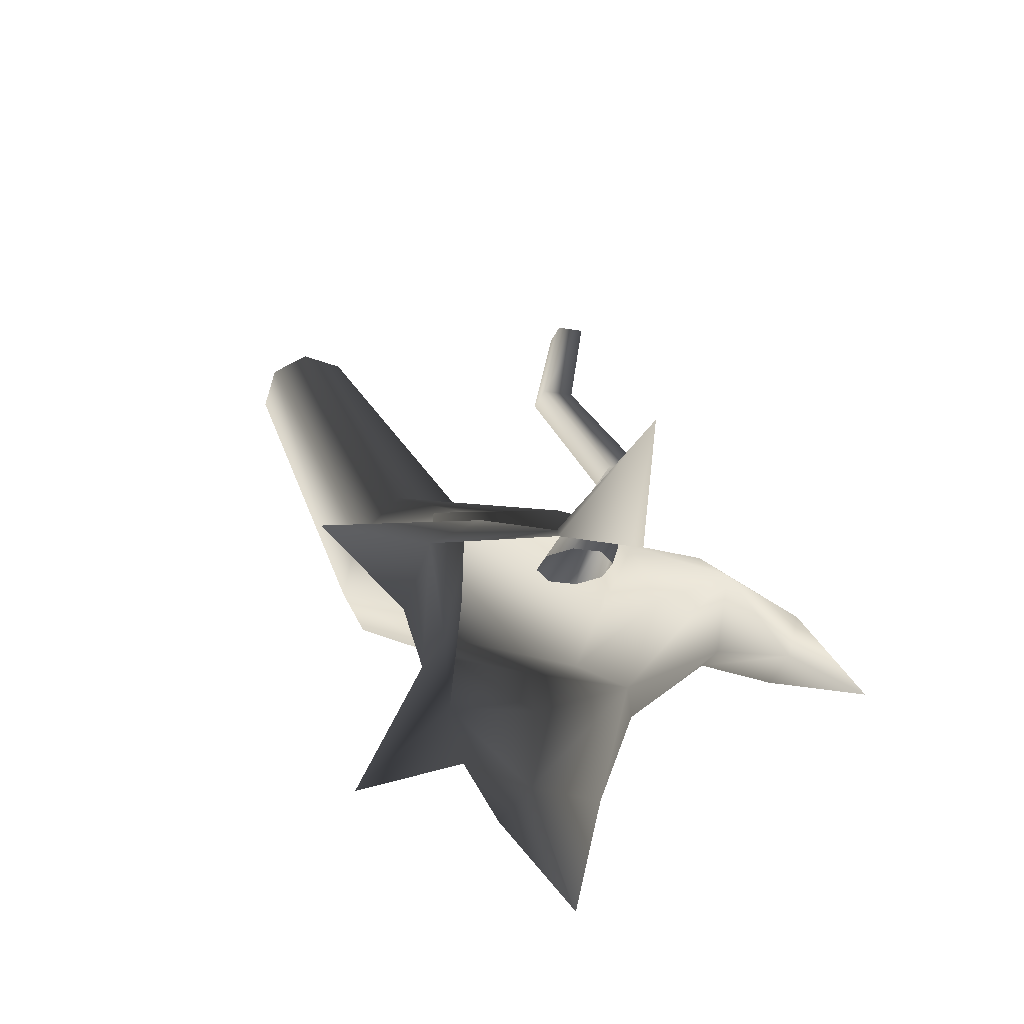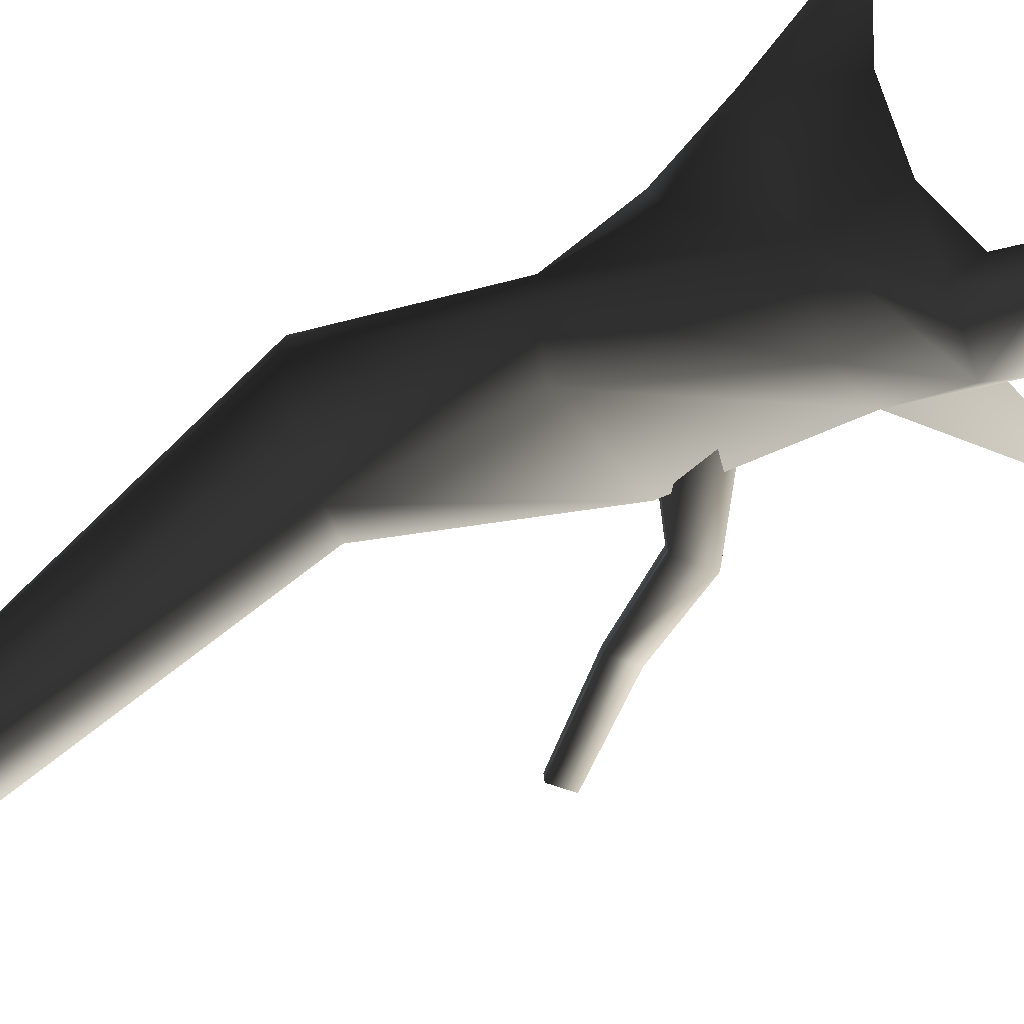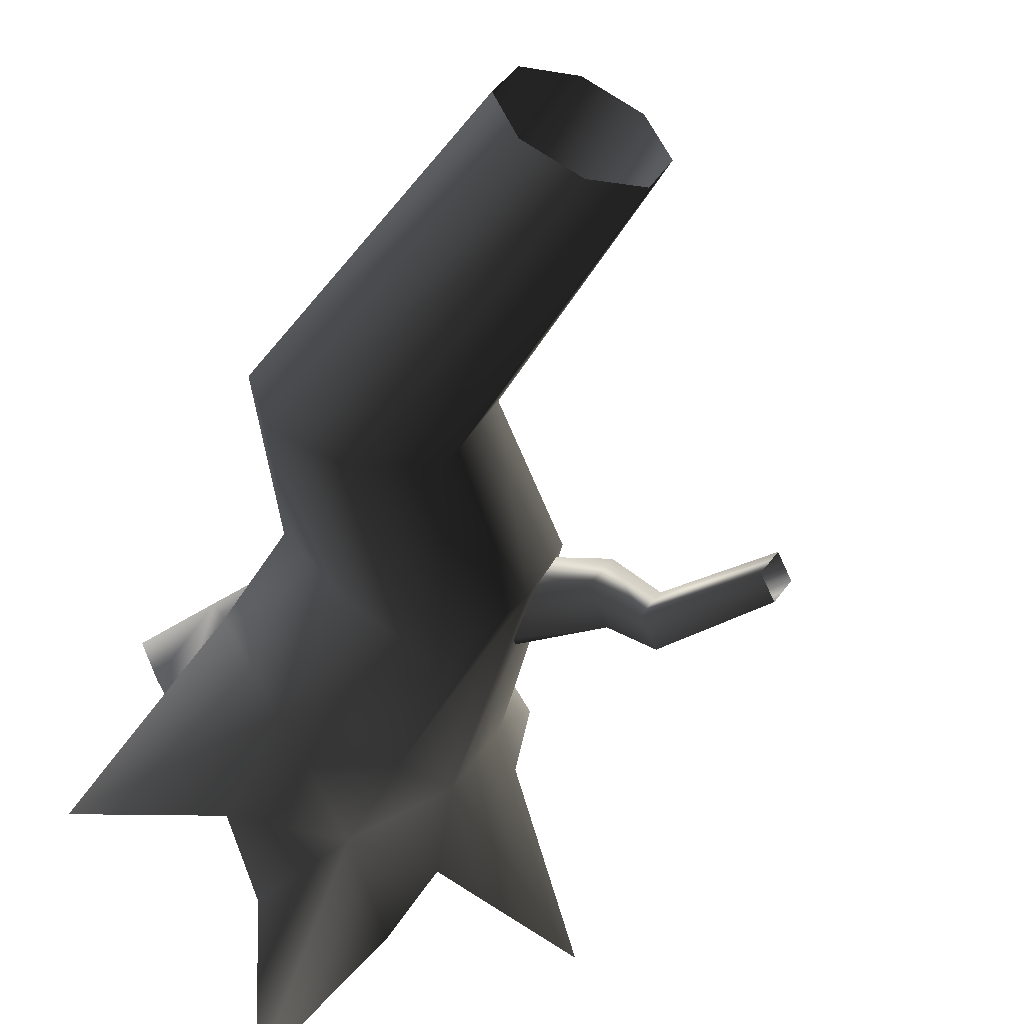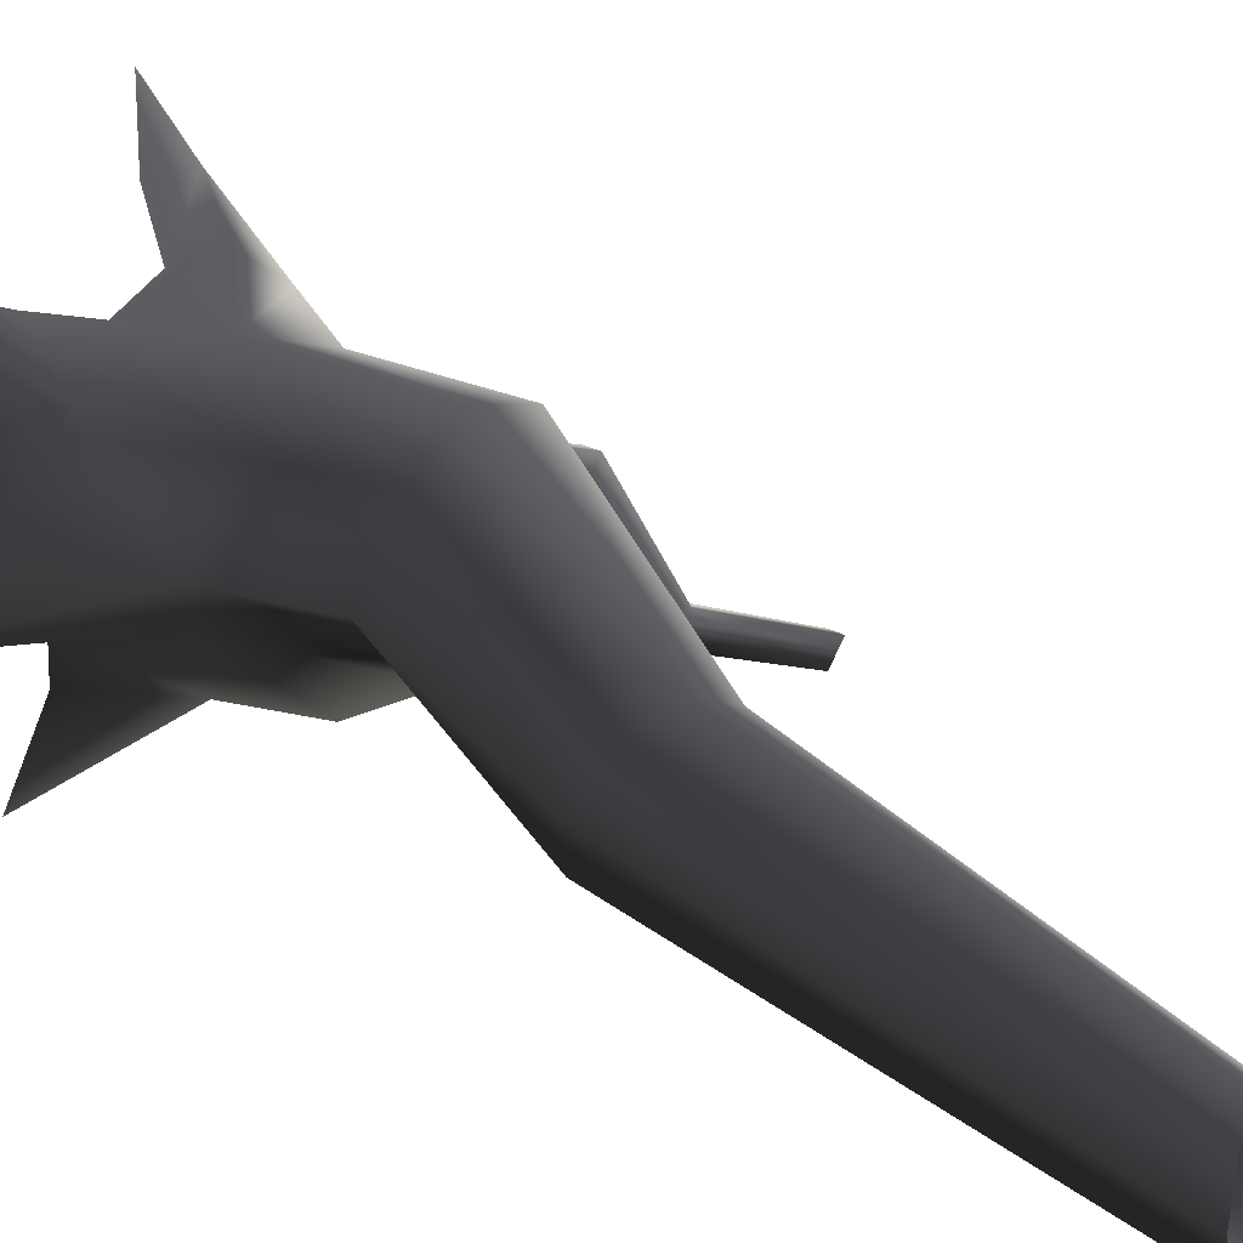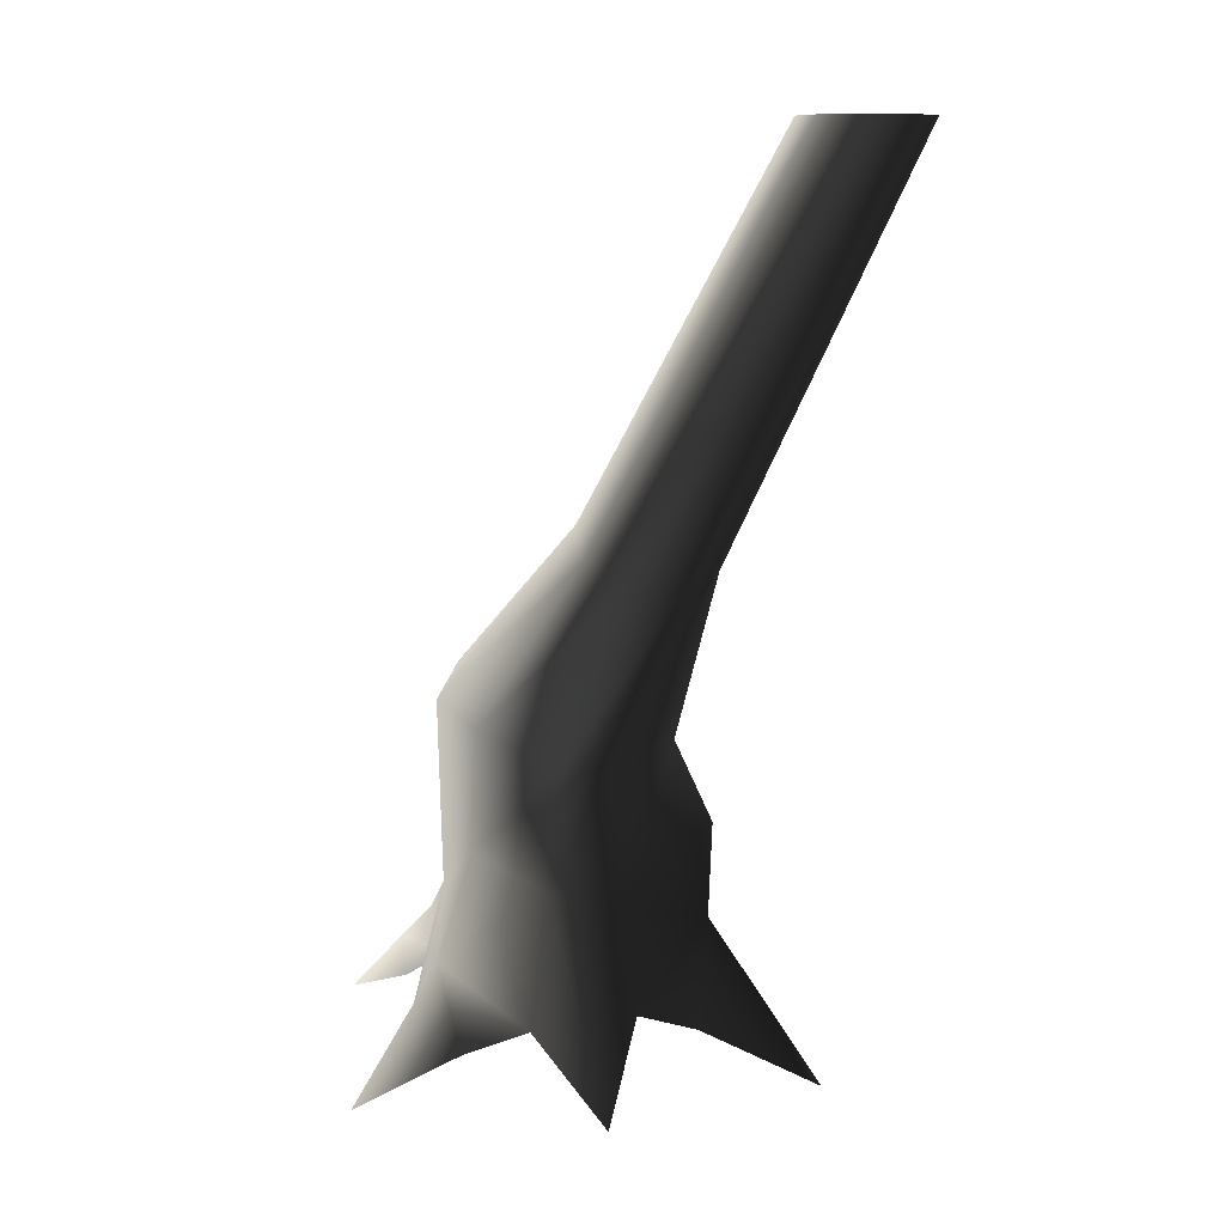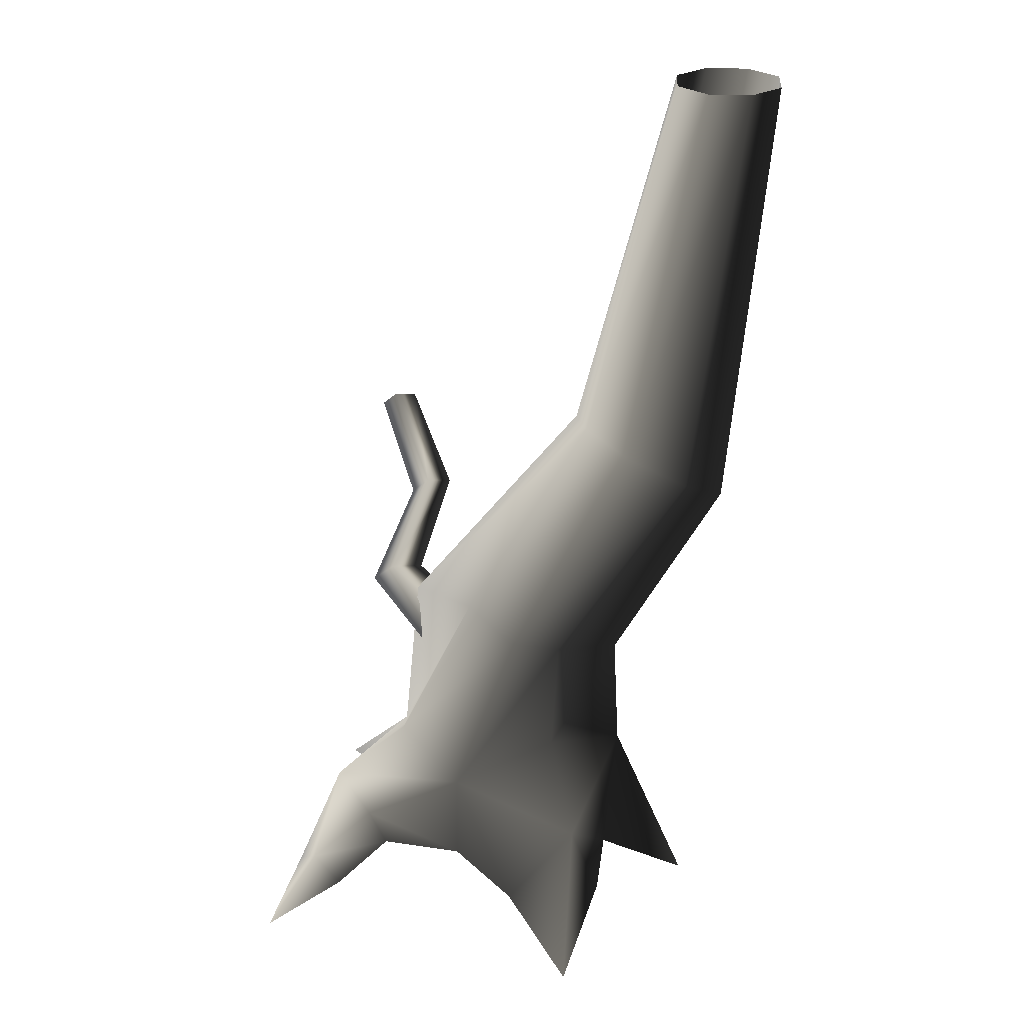
<metadata>
{"format":"obj","ext":"obj","renderer":"f3d","projection":"perspective","resolution":1024,"background":"white","views":[{"elev":-74.6,"azim":-130.1,"up":"+Y"},{"elev":68.3,"azim":-123.3,"up":"+Z"},{"elev":-51.7,"azim":156.4,"up":"+Z"},{"elev":20.7,"azim":112.7,"up":"+Z"},{"elev":10.3,"azim":94.6,"up":"+Y"},{"elev":26.8,"azim":26.0,"up":"+Y"}]}
</metadata>
<code>
v 0.7753 1.311 0.07278
v 1.306 2.346 -0.311
v 1.184 2.315 -0.5785
v 0.4094 1.223 -0.1454
v 0.5879 1.481 0.5345
v 1.155 2.464 -0.08554
v 0.3771 1.589 0.7733
v 1.065 4.631 -1.694
v 1.167 4.631 -1.447
v 1.065 4.631 -1.199
v 0.7983 2.602 -0.01765
v 0.05037 1.736 0.6995
v 0.4404 2.672 -0.1771
v -0.5084 1.565 0.343
v 0.2979 2.671 -0.3413
v -0.3605 1.481 -0.01388
v 0.4708 2.515 -0.6947
v -0.01739 1.301 -0.4784
v 0.4679 4.631 -1.447
v 0.5703 4.631 -1.694
v 0.8413 2.381 -0.7496
v -0.01739 1.301 -0.4784
v 0.8176 4.631 -1.796
v 1.184 2.315 -0.5785
v 0.4094 1.223 -0.1454
v -0.01739 1.301 -0.4784
v 1.065 4.631 -1.694
v 0.5703 4.631 -1.199
v 0.8176 4.631 -1.097
v -0.4734 0.3292 -0.1358
v -0.6694 0.4709 0.2543
v -0.4734 0.6728 0.6444
v -1.807e-06 0.4709 0.806
v 0.4734 0.491 -0.2004
v -1.427e-06 0.8424 -0.692
v 0.5611 0.7987 0.566
v 0.8372 0.6728 0.1318
v 0.4734 0.491 -0.2004
v -0.9349 0.2223 0.7276
v -0.5725 0.1528 0.9643
v -0.02357 -0.1078 0.7725
v -0.509 -0.1176 0.8693
v -0.8675 -0.1361 1.197
v -0.7166 -0.3319 1.151
v -0.8675 -0.1361 1.197
v -1.033 -0.515 1.527
v 0.7859 0.258 0.7239
v 0.441 -0.2057 0.9391
v 0.7992 -0.1078 0.2312
v 0.9089 -0.2057 0.5832
v 0.94 -0.5152 1.171
v -0.9349 0.2223 0.7276
v -0.8675 -0.1361 1.197
v -1.094 -0.3418 1.01
v -1.033 -0.515 1.527
v -0.9696 -0.1331 0.4415
v -0.9349 0.2223 0.7276
v -0.8138 -0.1078 0.1714
v -1.428 -0.3506 -0.2966
v -1.428 -0.3506 -0.2966
v 0.02662 0.3096 -0.6718
v -0.5823 -0.1078 -0.2536
v -0.3954 -0.2646 -0.633
v 0.07548 -0.641 -1.311
v 0.2633 -0.2646 -0.633
v 0.5027 -0.1078 -0.3133
v -1.427e-06 0.8424 -0.692
v -1.428 -0.3506 -0.2966
v 0.5027 -0.1078 -0.3133
v 1.175 -0.4949 -0.2139
v 1.175 -0.4949 -0.2139
v -0.05483 1.15 0.06832
v -0.6272 1.569 0.08068
v -0.7952 1.419 0.0368
v -0.1862 1.033 0.034
v -0.3377 0.9843 0.1169
v -0.02052 1.267 0.1997
v -0.1034 1.316 0.3512
v -0.7331 1.631 0.2744
v -0.2549 1.267 0.434
v -0.3862 1.15 0.3997
v -0.9011 1.481 0.2305
v -0.4206 1.033 0.2683
v -0.8381 1.816 -0.5211
v -0.7045 1.935 -0.4862
v -0.7045 1.935 -0.4862
v -1.142 2.361 -0.641
v -0.3377 0.9843 0.1169
v -0.9011 1.481 0.2305
v -0.7952 1.419 0.0368
v -0.9224 1.865 -0.367
v -0.8381 1.816 -0.5211
v -0.9224 1.865 -0.367
v -1.214 2.403 -0.5094
v -1.142 2.361 -0.641
v -0.7045 1.935 -0.4862
v -1.028 2.463 -0.6112
v -1.214 2.403 -0.5094
v -1.1 2.505 -0.4796
v -0.7888 1.985 -0.332
v -0.7888 1.985 -0.332
v -1.1 2.505 -0.4796
v -0.7045 1.935 -0.4862
v -0.9011 1.481 0.2305
v -0.7888 1.985 -0.332
v -0.9224 1.865 -0.367
g Tree2_(5)_1776_196
f 1 3 2
f 1 4 3
f 5 1 2
f 5 2 6
f 7 5 6
f 2 3 8
f 2 8 9
f 6 2 9
f 6 9 10
f 11 6 10
f 7 6 11
f 12 7 11
f 12 11 13
f 14 12 13
f 14 13 15
f 16 14 15
f 16 15 17
f 18 16 17
f 17 15 19
f 17 19 20
f 21 17 20
f 22 17 21
f 21 20 23
f 24 21 23
f 25 21 24
f 25 26 21
f 24 23 27
f 15 28 19
f 15 13 28
f 13 29 28
f 30 14 16
f 30 31 14
f 31 12 14
f 31 32 12
f 32 7 12
f 32 33 7
f 34 22 25
f 34 35 22
f 35 30 16
f 35 16 18
f 33 5 7
f 33 36 5
f 36 1 5
f 36 37 1
f 37 4 1
f 37 38 4
f 32 31 39
f 33 39 40
f 41 33 40
f 41 40 42
f 42 40 43
f 42 43 44
f 40 39 45
f 44 43 46
f 37 36 47
f 36 33 47
f 33 48 47
f 33 41 48
f 49 37 47
f 49 47 50
f 47 48 51
f 50 47 51
f 33 32 52
f 39 54 53
f 53 54 55
f 39 56 54
f 31 56 57
f 31 58 56
f 58 31 59
f 31 30 60
f 61 62 30
f 62 61 63
f 61 30 35
f 64 63 61
f 64 61 65
f 61 66 65
f 66 61 34
f 34 61 67
f 30 62 68
f 13 11 29
f 11 10 29
f 69 38 70
f 38 37 70
f 37 49 71
f 72 74 73
f 72 75 74
f 75 76 74
f 77 72 73
f 78 77 73
f 78 73 79
f 80 78 79
f 81 80 79
f 81 79 82
f 83 81 82
f 73 74 84
f 73 84 85
f 79 73 86
f 85 84 87
f 88 83 89
f 88 89 90
f 90 82 91
f 90 93 92
f 92 91 94
f 92 94 95
f 96 87 97
f 93 99 98
f 93 100 99
f 101 97 102
f 101 103 97
f 79 103 101
f 104 79 105
f 104 105 106

</code>
